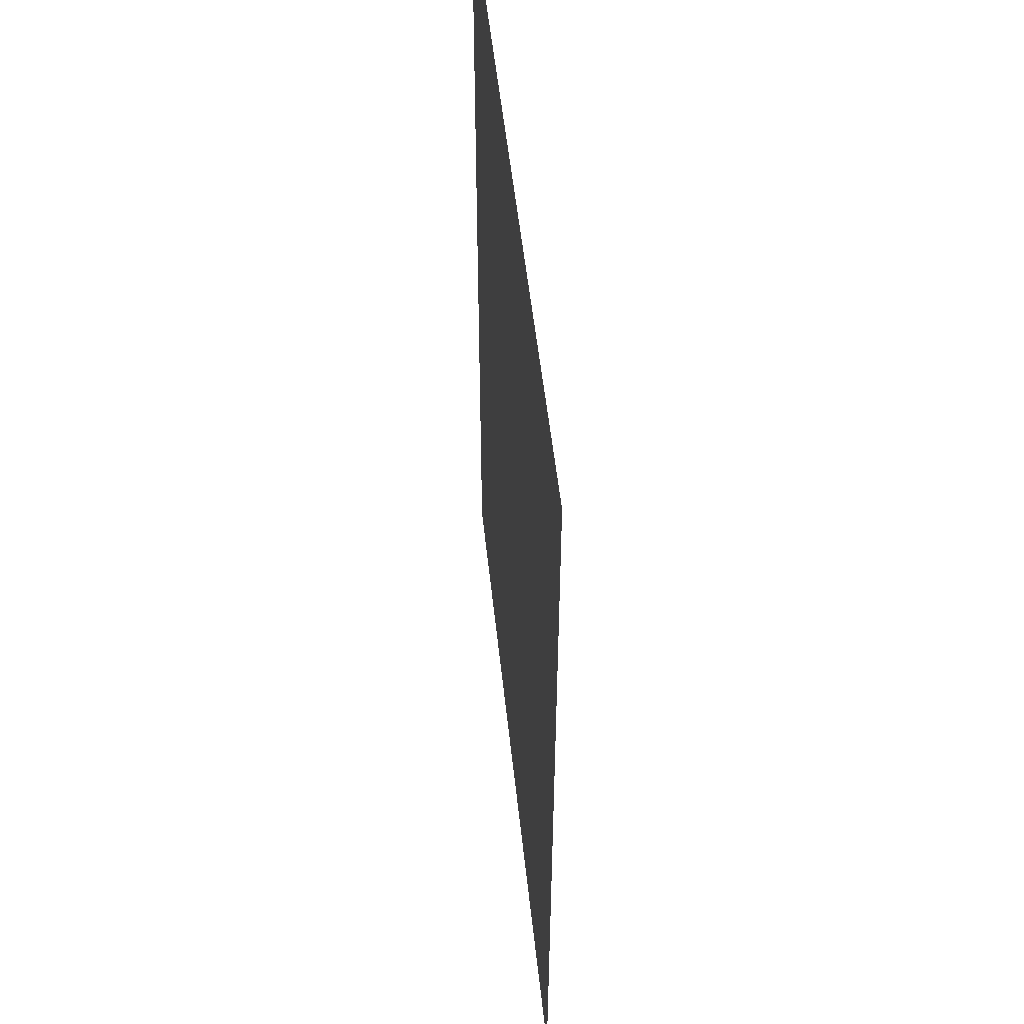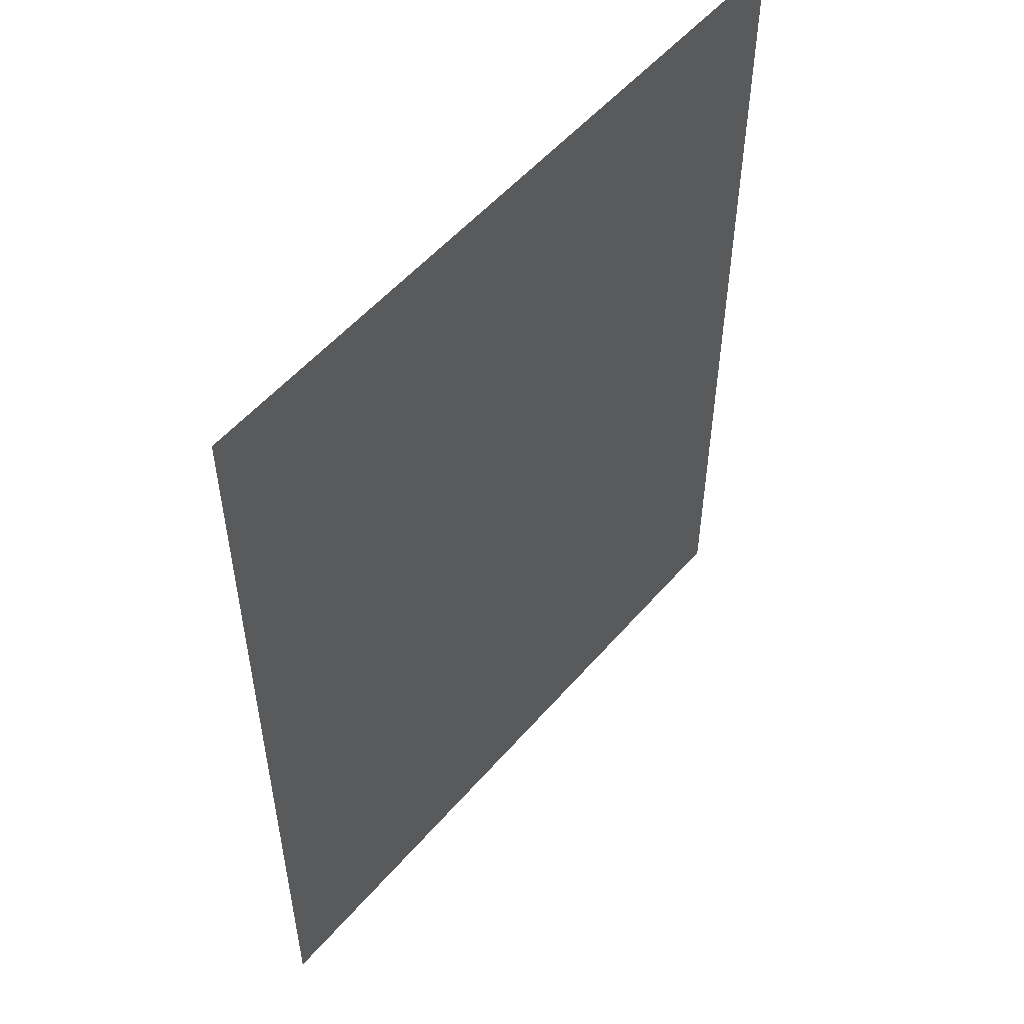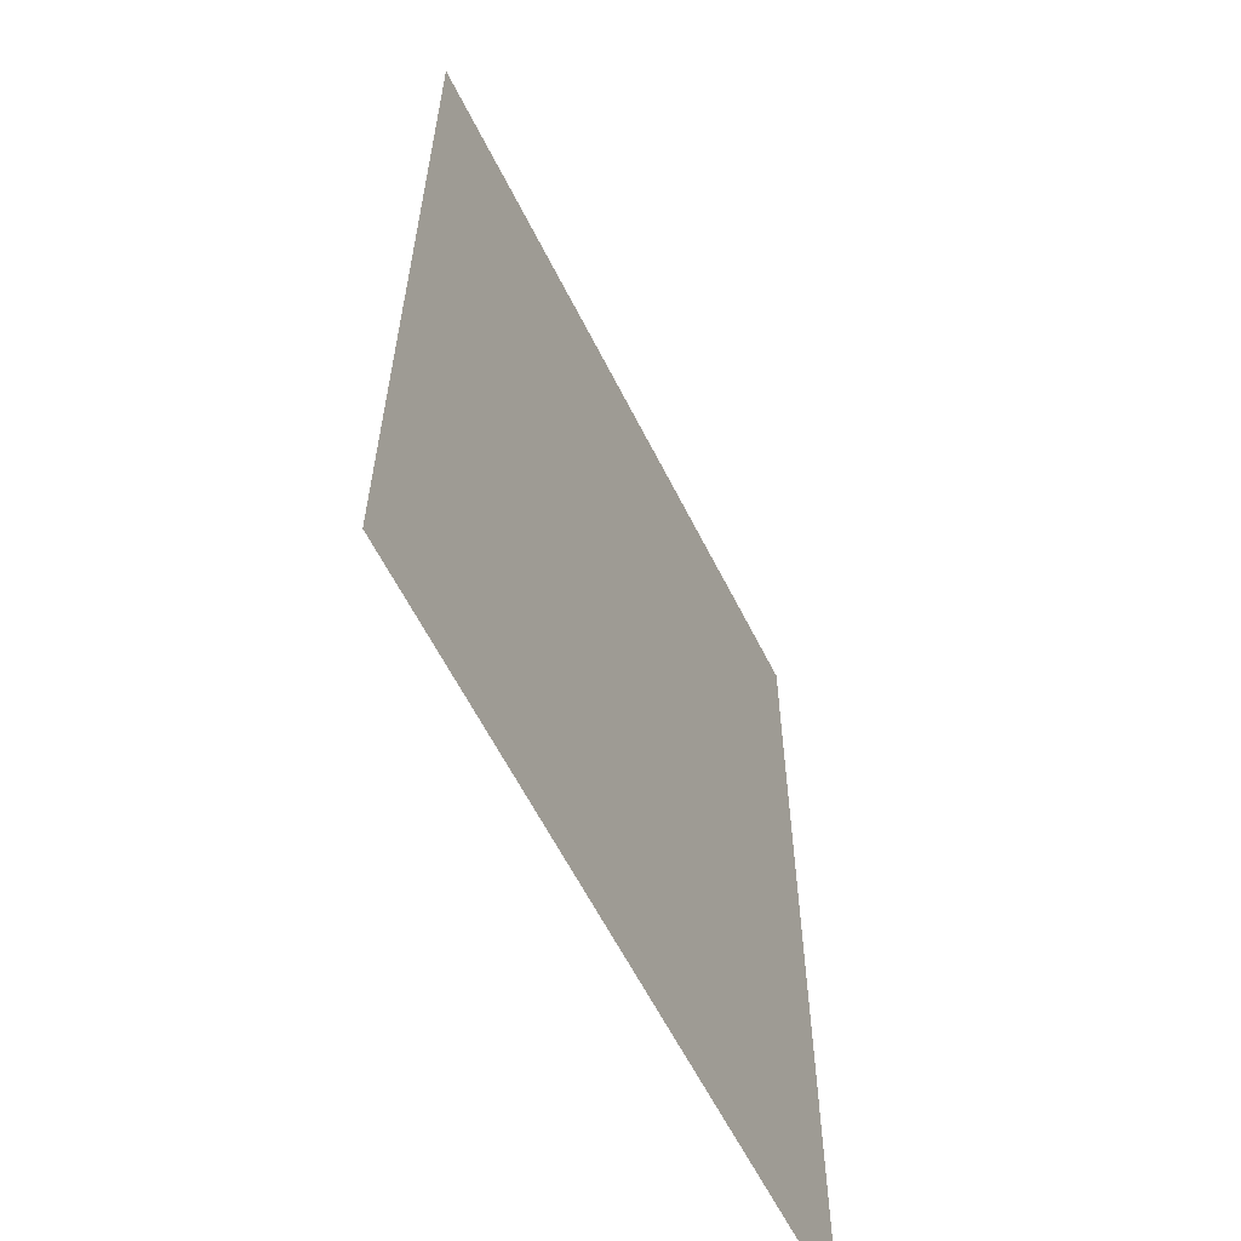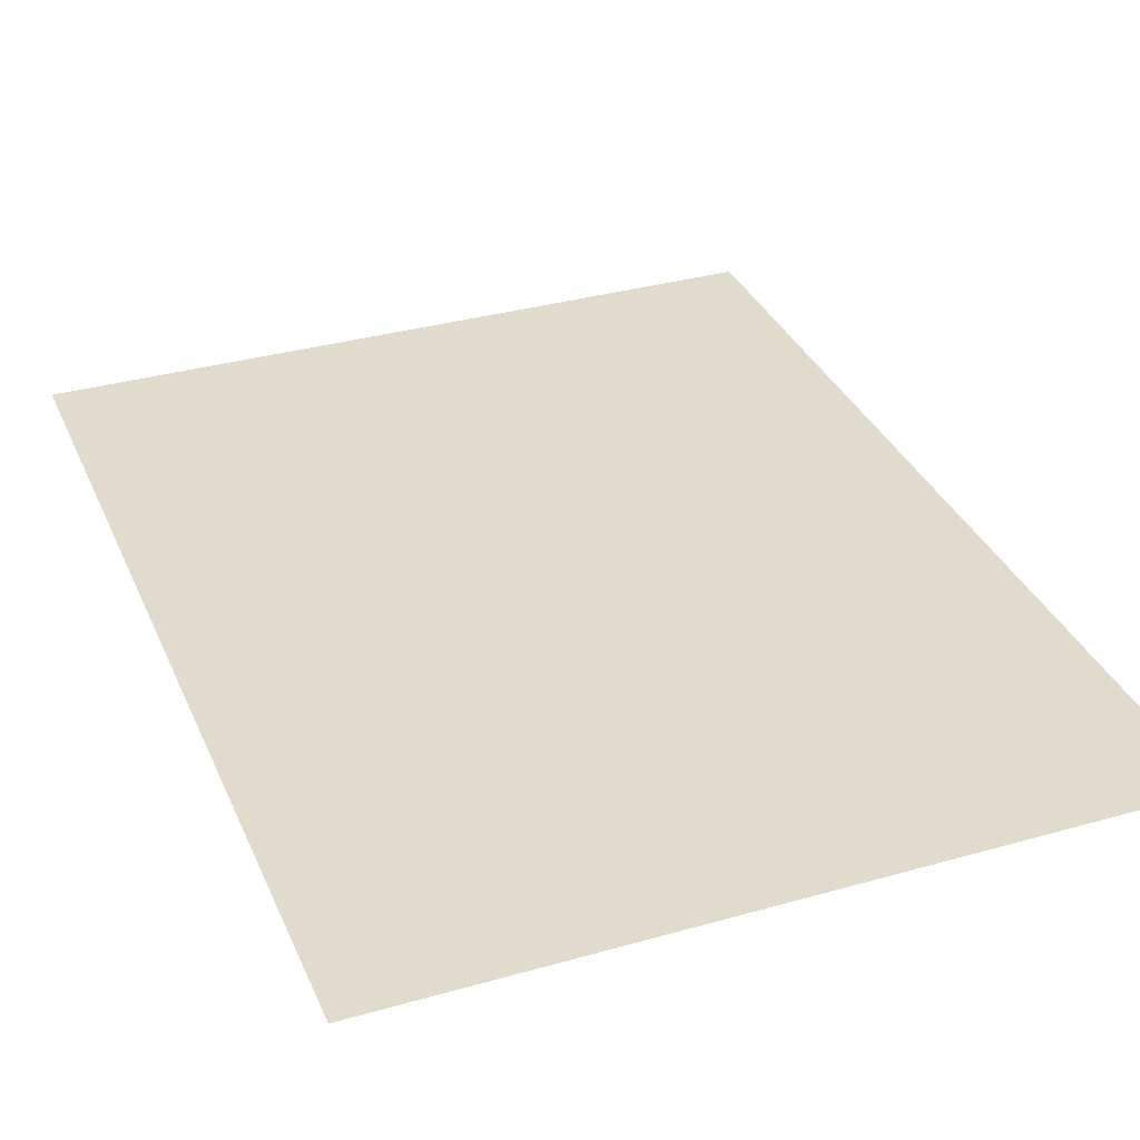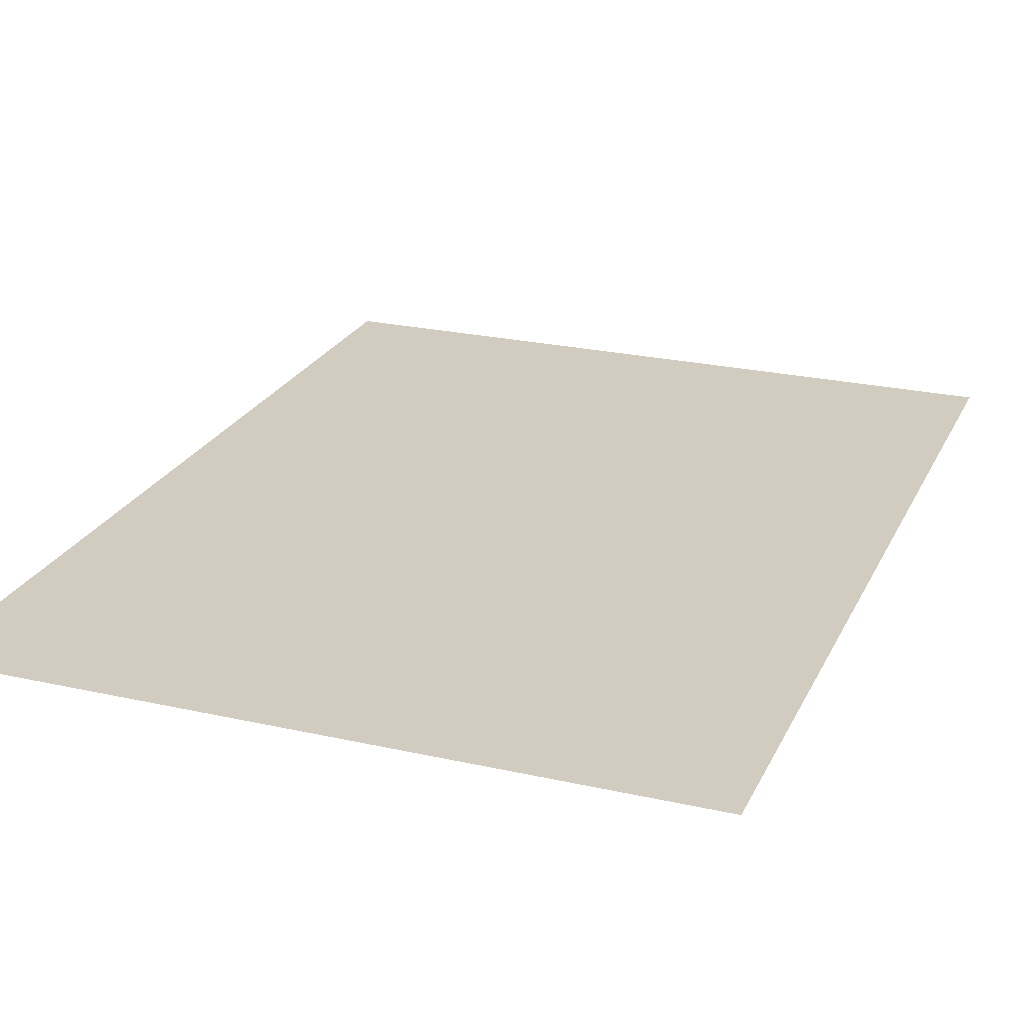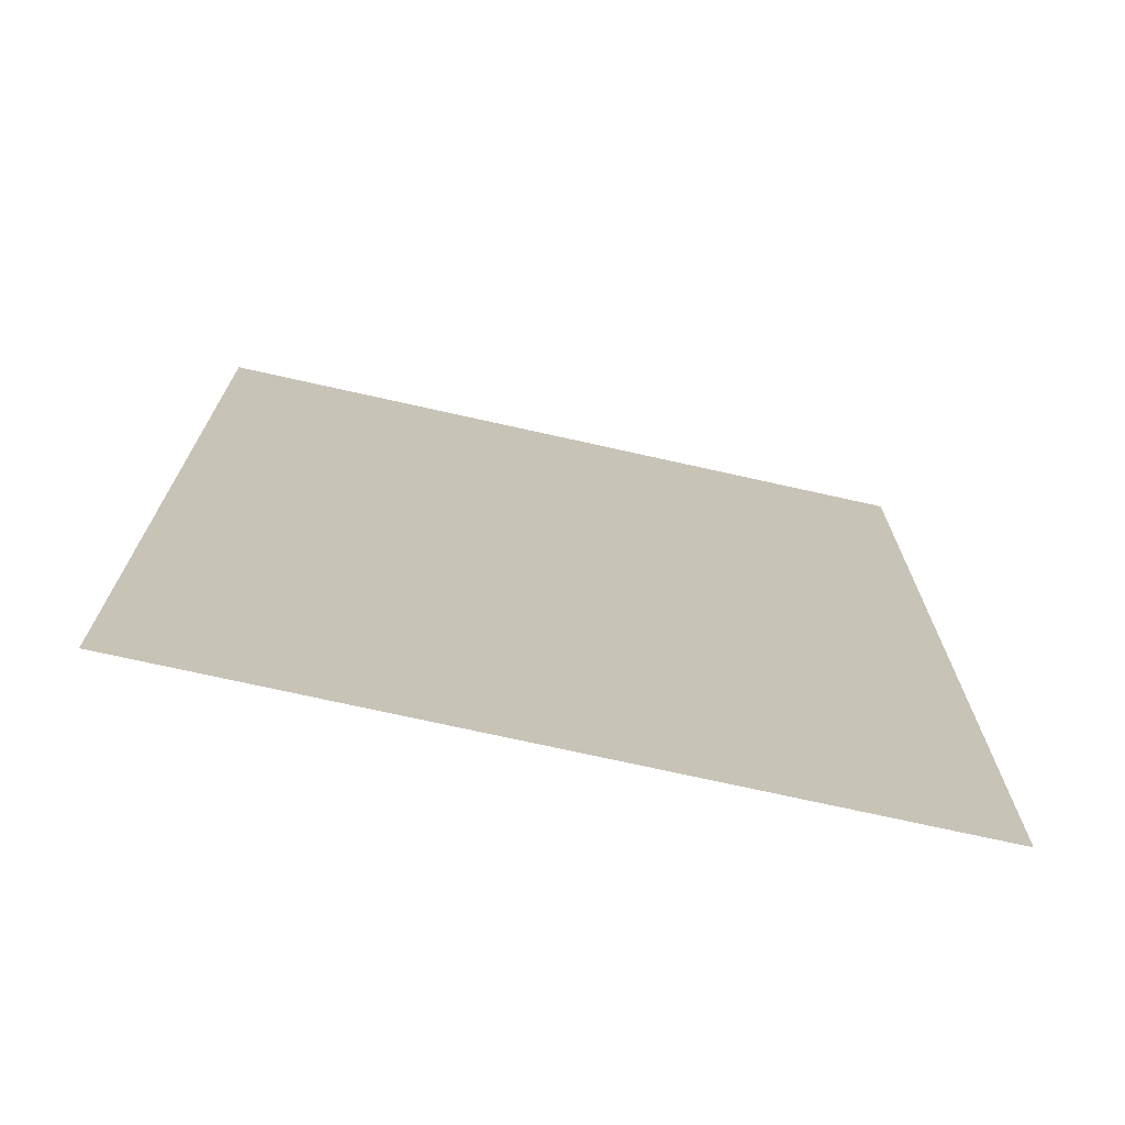
<metadata>
{"format":"obj","ext":"obj","renderer":"f3d","projection":"perspective","resolution":1024,"background":"white","views":[{"elev":52.3,"azim":84.0,"up":"+Z"},{"elev":54.0,"azim":-50.2,"up":"+Z"},{"elev":-61.2,"azim":-63.4,"up":"+Z"},{"elev":33.9,"azim":158.9,"up":"+Y"},{"elev":23.9,"azim":20.6,"up":"+Y"},{"elev":-72.9,"azim":167.4,"up":"+Z"}]}
</metadata>
<code>
g default
v 1643 9.873 785.6
v 1643 9.873 -145.4
v 712 9.873 785.6
v 712 9.873 -145.4
g road03 road02 road
f 1 2 4 3
g default
v 895.2 19.88 2959
v 895.2 19.88 4057
v 1190 19.88 4057
v 1190 19.88 2959
v 1484 19.88 2959
v 1484 19.88 4057
g road02 road road06
f 7 8 5 6
f 7 10 9 8
g default
v 895.2 19.88 1864
v 895.2 19.88 2962
v 1190 19.88 2962
v 1190 19.88 1864
v 1484 19.88 1864
v 1484 19.88 2962
g road02 road road08
f 13 14 11 12
f 13 16 15 14
g default
v 895.2 19.88 764.5
v 895.2 19.88 1862
v 1190 19.88 1862
v 1190 19.88 764.5
v 1484 19.88 764.5
v 1484 19.88 1862
g road02 road road010
f 19 20 17 18
f 19 22 21 20
g default
v -366 9.949 604.2
v 731.9 9.949 604.2
v 731.9 9.949 309.6
v -366 9.949 309.6
v -366 9.949 15.02
v 731.9 9.949 15.02
g road02 road road013
f 25 26 23 24
f 25 28 27 26
g default
v 1646 9.192 604.2
v 2744 9.192 604.2
v 2744 9.192 309.6
v 1646 9.192 309.6
v 1646 9.192 15.02
v 2744 9.192 15.02
g road02 road road014
f 31 32 29 30
f 31 34 33 32
g default
v -1460 10.03 604.2
v -362.3 10.03 604.2
v -362.3 10.03 309.6
v -1460 10.03 309.6
v -1460 10.03 15.02
v -362.3 10.03 15.02
g road02 road road026
f 37 38 35 36
f 37 40 39 38
g default
v -2558 10.03 604.2
v -1460 10.03 604.2
v -1460 10.03 309.6
v -2558 10.03 309.6
v -2558 10.03 15.02
v -1460 10.03 15.02
g road02 road road028
f 43 44 41 42
f 43 46 45 44
g default
v -3654 11.78 604.2
v -2556 11.78 604.2
v -2556 11.78 309.6
v -3654 11.78 309.6
v -3654 11.78 15.02
v -2556 11.78 15.02
g road02 road road030
f 49 50 47 48
f 49 52 51 50
g default
v -3662 10.75 785.6
v -3662 10.75 -145.4
v -4593 10.75 785.6
v -4593 10.75 -145.4
g road02 road road032
f 53 54 56 55
g default
v -4414 13.23 -1246
v -4414 13.23 2.21
v -4113 13.23 2.21
v -4113 13.23 -1246
v -3818 13.23 -1246
v -3818 13.23 2.21
g road02 road road033
f 59 60 57 58
f 59 62 61 60
g default
v -4407 13.23 -2336
v -4407 13.23 -1238
v -4113 13.23 -1238
v -4113 13.23 -2336
v -3818 13.23 -2336
v -3818 13.23 -1238
g road02 road road036
f 65 66 63 64
f 65 68 67 66
g default
v -4407 13.23 -3431
v -4407 13.23 -2333
v -4113 13.23 -2333
v -4113 13.23 -3431
v -3818 13.23 -3431
v -3818 13.23 -2333
g road02 road road038
f 71 72 69 70
f 71 74 73 72
g default
v -4407 10.77 783.3
v -4407 10.77 1881
v -4113 10.77 1881
v -4113 10.77 783.3
v -3818 10.77 783.3
v -3818 10.77 1881
g road02 road road042
f 77 78 75 76
f 77 80 79 78
g default
v -3684 14.13 -3608
v -2556 14.13 -3608
v -2556 14.13 -3902
v -3684 14.13 -3902
v -3684 14.13 -4197
v -2556 14.13 -4197
g road02 road road049
f 83 84 81 82
f 83 86 85 84
g default
v -3662 13.49 -3427
v -3662 13.49 -4358
v -4593 13.49 -3427
v -4593 13.49 -4358
g road02 road road050
f 87 88 90 89
g default
v -2564 15.38 -3608
v -1466 15.38 -3608
v -1466 15.38 -3902
v -2564 15.38 -3902
v -2564 15.38 -4197
v -1466 15.38 -4197
g road02 road road053
f 93 94 91 92
f 93 96 95 94
g default
v -4407 13.23 -5452
v -4407 13.23 -4354
v -4113 13.23 -4354
v -4113 13.23 -5452
v -3818 13.23 -5452
v -3818 13.23 -4354
g road02 road road059
f 99 100 97 98
f 99 102 101 100
g default
v -4407 13.23 -7567
v -4407 13.23 -6469
v -4113 13.23 -6469
v -4113 13.23 -7567
v -3818 13.23 -7567
v -3818 13.23 -6469
g road02 road road062
f 105 106 103 104
f 105 108 107 106
g default
v -4407 13.23 -8602
v -4407 13.23 -7505
v -4113 13.23 -7505
v -4113 13.23 -8602
v -3818 13.23 -8602
v -3818 13.23 -7505
g road02 road road064
f 111 112 109 110
f 111 114 113 112
g default
v -3660 9.873 -8545
v -3660 9.873 -9476
v -4591 9.873 -8545
v -4591 9.873 -9476
g road02 road road069
f 115 116 118 117
g default
v -5669 10.29 -8726
v -4571 10.29 -8726
v -4571 10.29 -9021
v -5669 10.29 -9021
v -5669 10.29 -9315
v -4571 10.29 -9315
g road02 road road071
f 121 122 119 120
f 121 124 123 122
g default
v -3658 11.21 -8721
v -2560 11.21 -8721
v -2560 11.21 -9015
v -3658 11.21 -9015
v -3658 11.21 -9310
v -2560 11.21 -9310
g road02 road road073
f 127 128 125 126
f 127 130 129 128
g default
v -2589 11.21 -8726
v -1491 11.21 -8726
v -1491 11.21 -9021
v -2589 11.21 -9021
v -2589 11.21 -9315
v -1491 11.21 -9315
g road02 road road075
f 133 134 131 132
f 133 136 135 134
g default
v -1599 11.21 -8726
v -500.9 11.21 -8726
v -500.9 11.21 -9021
v -1599 11.21 -9021
v -1599 11.21 -9315
v -500.9 11.21 -9315
g road02 road road077
f 139 140 137 138
f 139 142 141 140
g default
v -6762 10.29 -8726
v -5664 10.29 -8726
v -5664 10.29 -9021
v -6762 10.29 -9021
v -6762 10.29 -9315
v -5664 10.29 -9315
g road02 road road080
f 145 146 143 144
f 145 148 147 146
g default
v 4397 9.873 5971
v 4397 9.873 -1.254e+04
v -9885 9.873 5971
v -9885 9.873 -1.254e+04
g road02 road road085
f 149 150 152 151
g default
v -4407 13.23 -6543
v -4407 13.23 -5445
v -4113 13.23 -5445
v -4113 13.23 -6543
v -3818 13.23 -6543
v -3818 13.23 -5445
g road02 road road087
f 155 156 153 154
f 155 158 157 156
g default
v -7806 10.61 -8545
v -7806 10.61 -9476
v -8737 10.61 -8545
v -8737 10.61 -9476
g road02 road road090
f 159 160 162 161
g default
v -7844 10.29 -8726
v -6746 10.29 -8726
v -6746 10.29 -9021
v -7844 10.29 -9021
v -7844 10.29 -9315
v -6746 10.29 -9315
g road02 road road097
f 165 166 163 164
f 165 168 167 166
g default
v -9815 10.29 -8726
v -8717 10.29 -8726
v -8717 10.29 -9021
v -9815 10.29 -9021
v -9815 10.29 -9315
v -8717 10.29 -9315
g road02 road road098
f 171 172 169 170
f 171 174 173 172
g default
v -8551 13.23 -8602
v -8551 13.23 -7505
v -8256 13.23 -7505
v -8256 13.23 -8602
v -7962 13.23 -8602
v -7962 13.23 -7505
g road02 road road099
f 177 178 175 176
f 177 180 179 178
g default
v -8551 13.23 -1.048e+04
v -8551 13.23 -9381
v -8256 13.23 -9381
v -8256 13.23 -1.048e+04
v -7962 13.23 -1.048e+04
v -7962 13.23 -9381
g road02 road road0100
f 183 184 181 182
f 183 186 185 184
g default
v -8551 13.23 -1.156e+04
v -8551 13.23 -1.046e+04
v -8256 13.23 -1.046e+04
v -8256 13.23 -1.156e+04
v -7962 13.23 -1.156e+04
v -7962 13.23 -1.046e+04
g road02 road road0101
f 189 190 187 188
f 189 192 191 190

</code>
